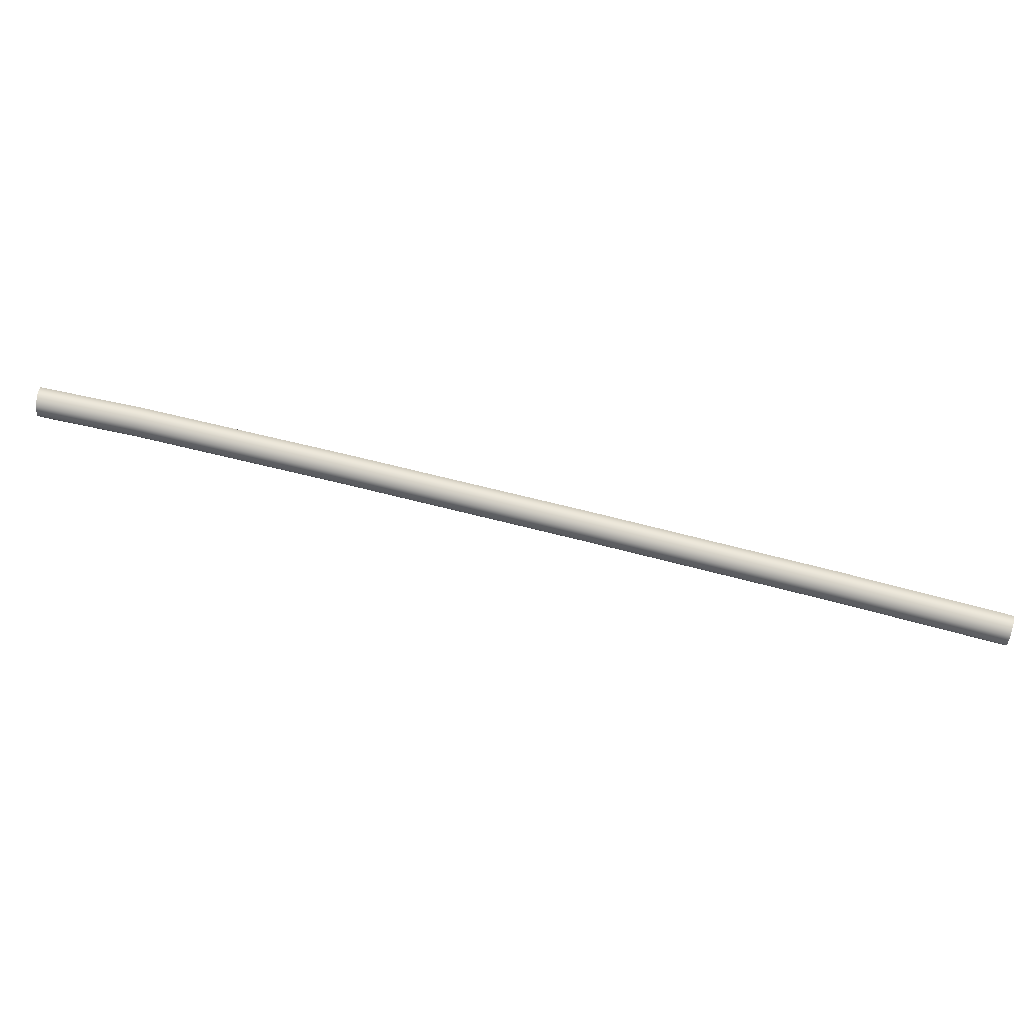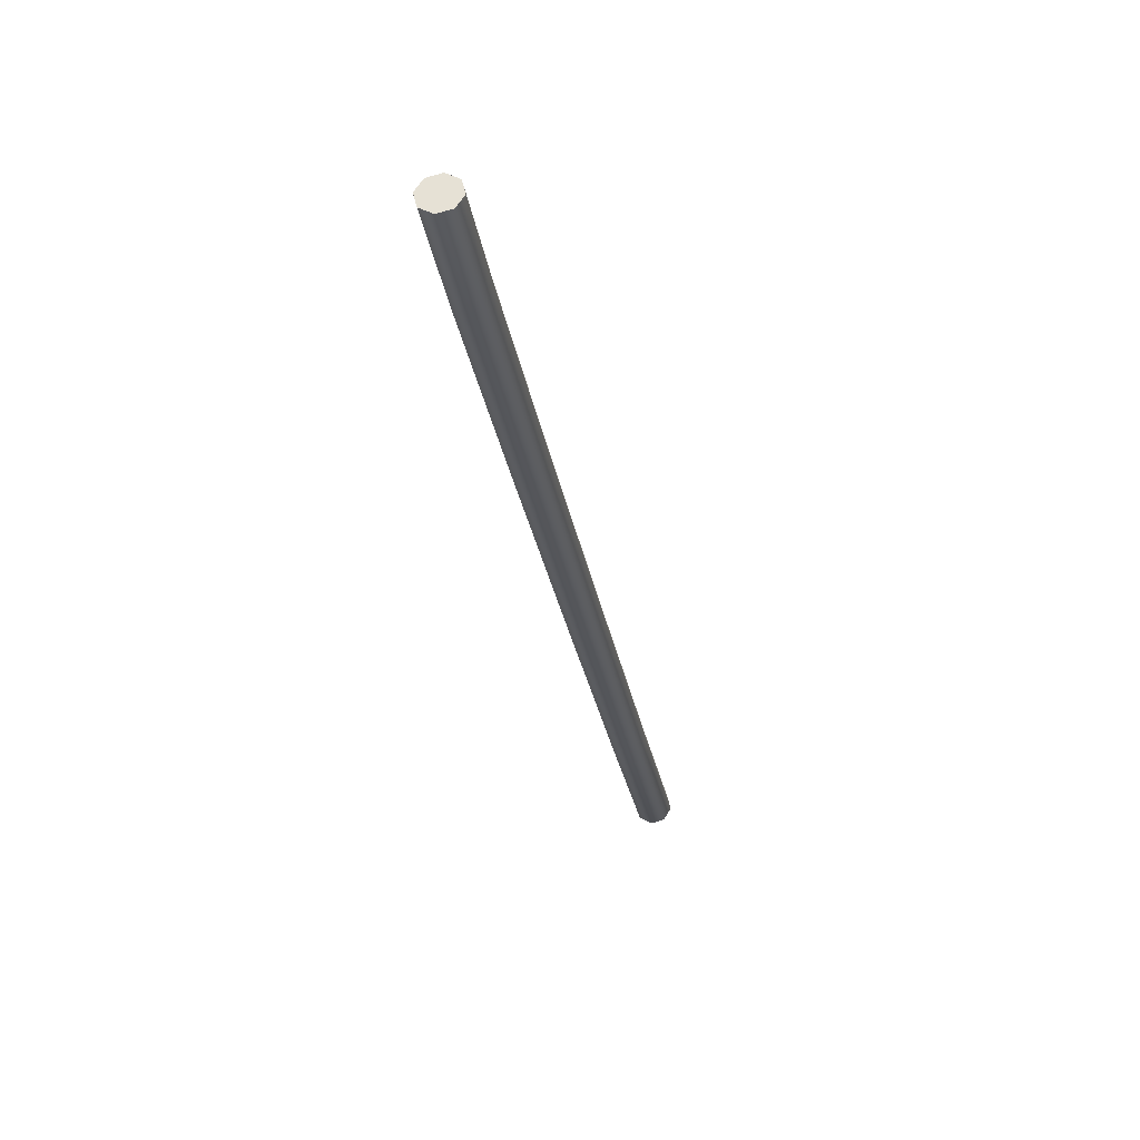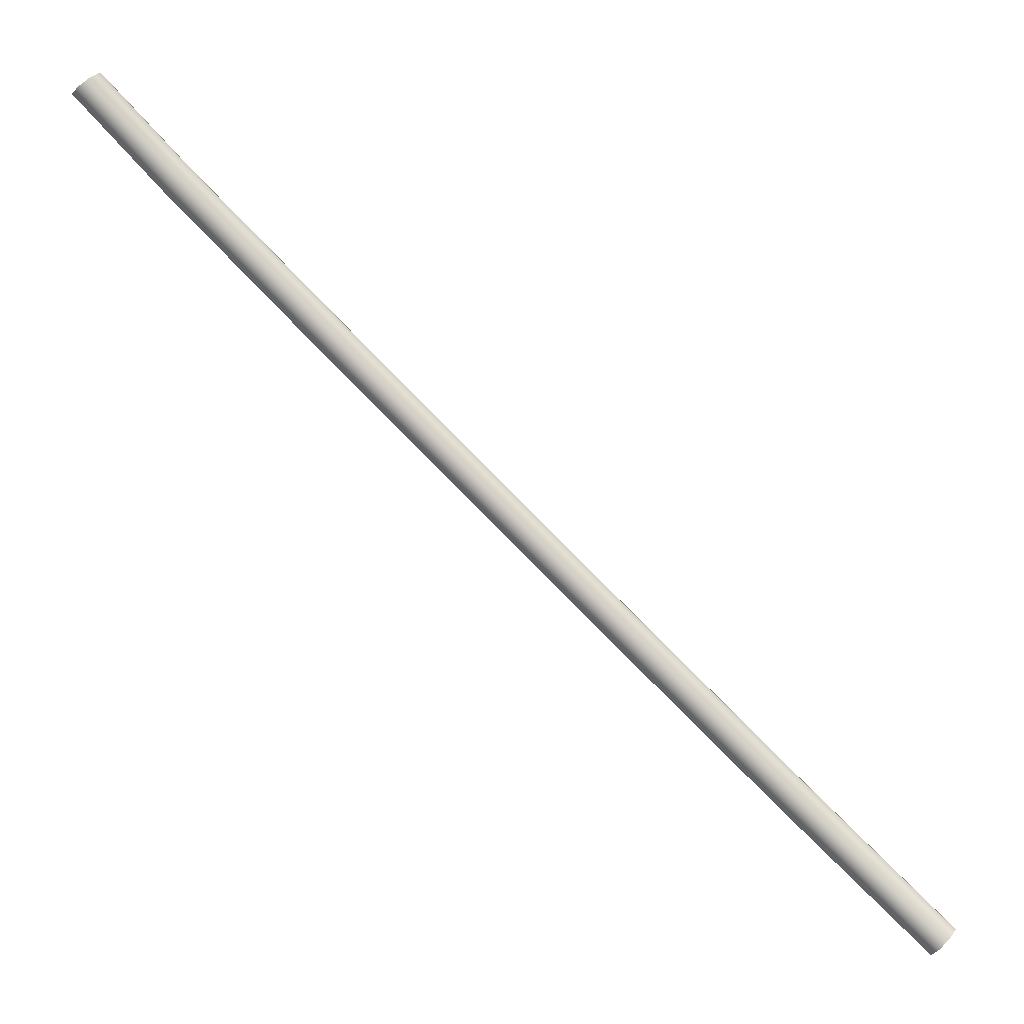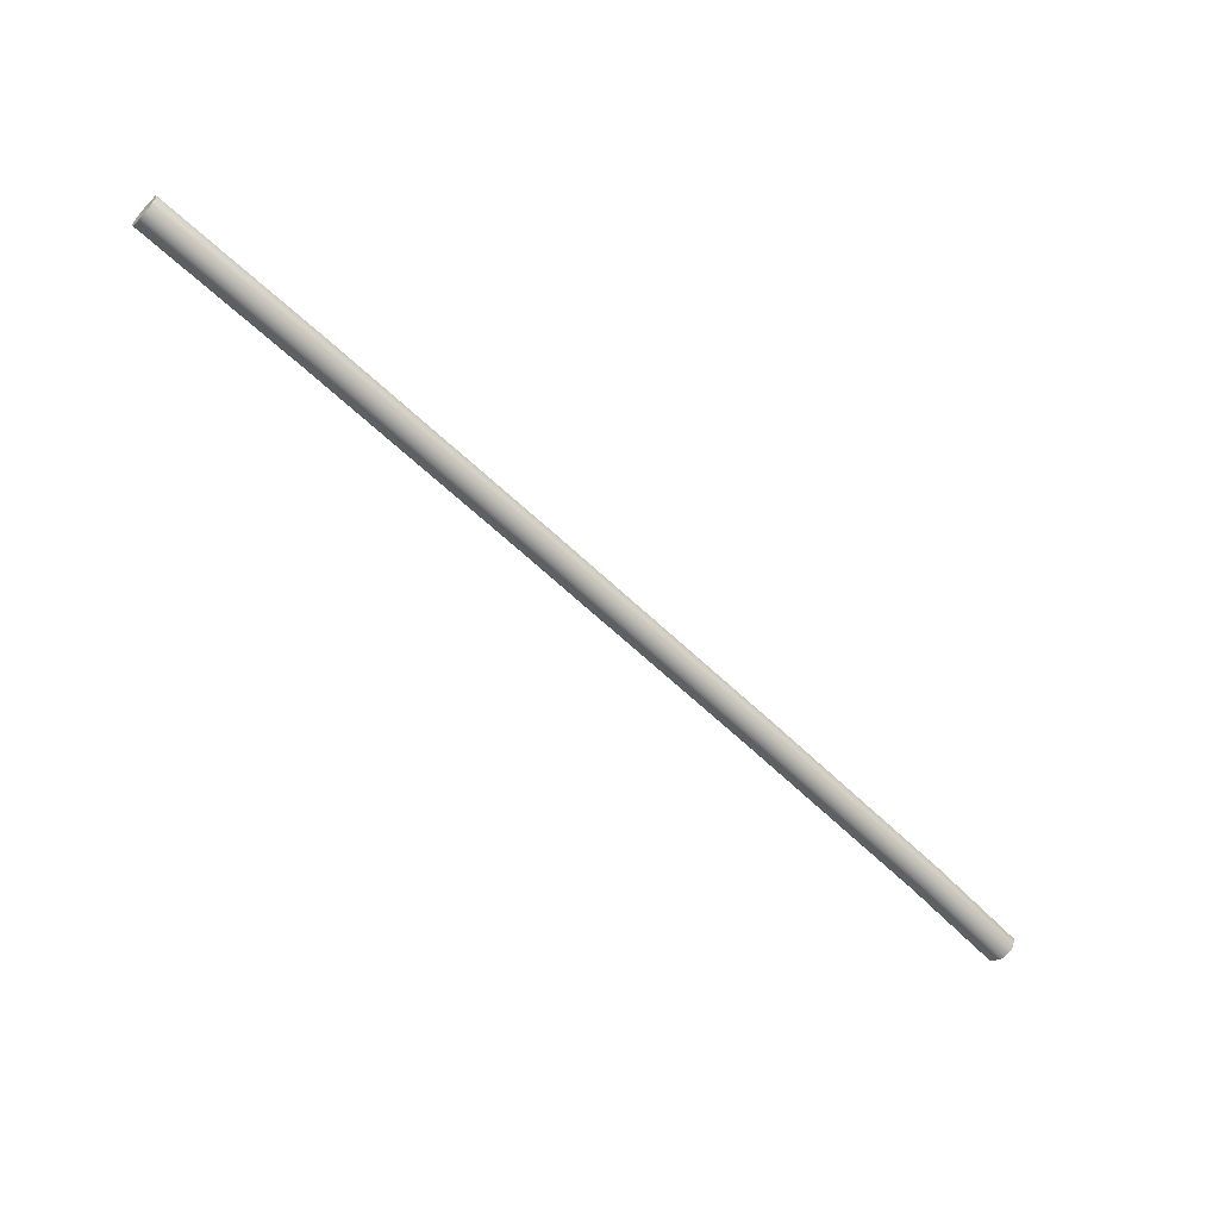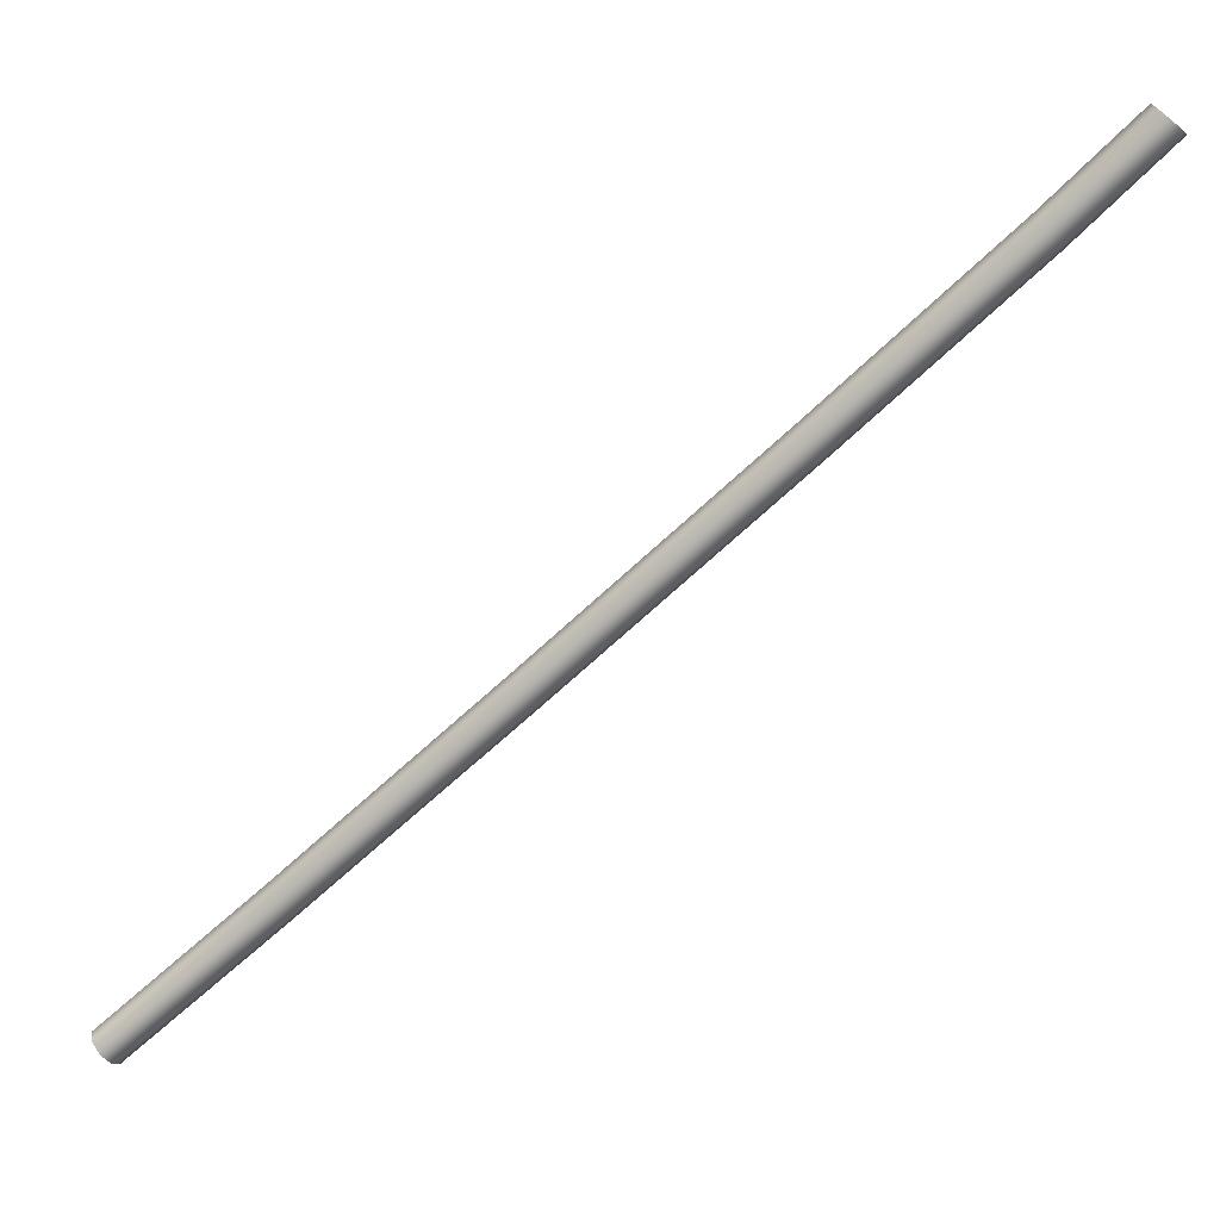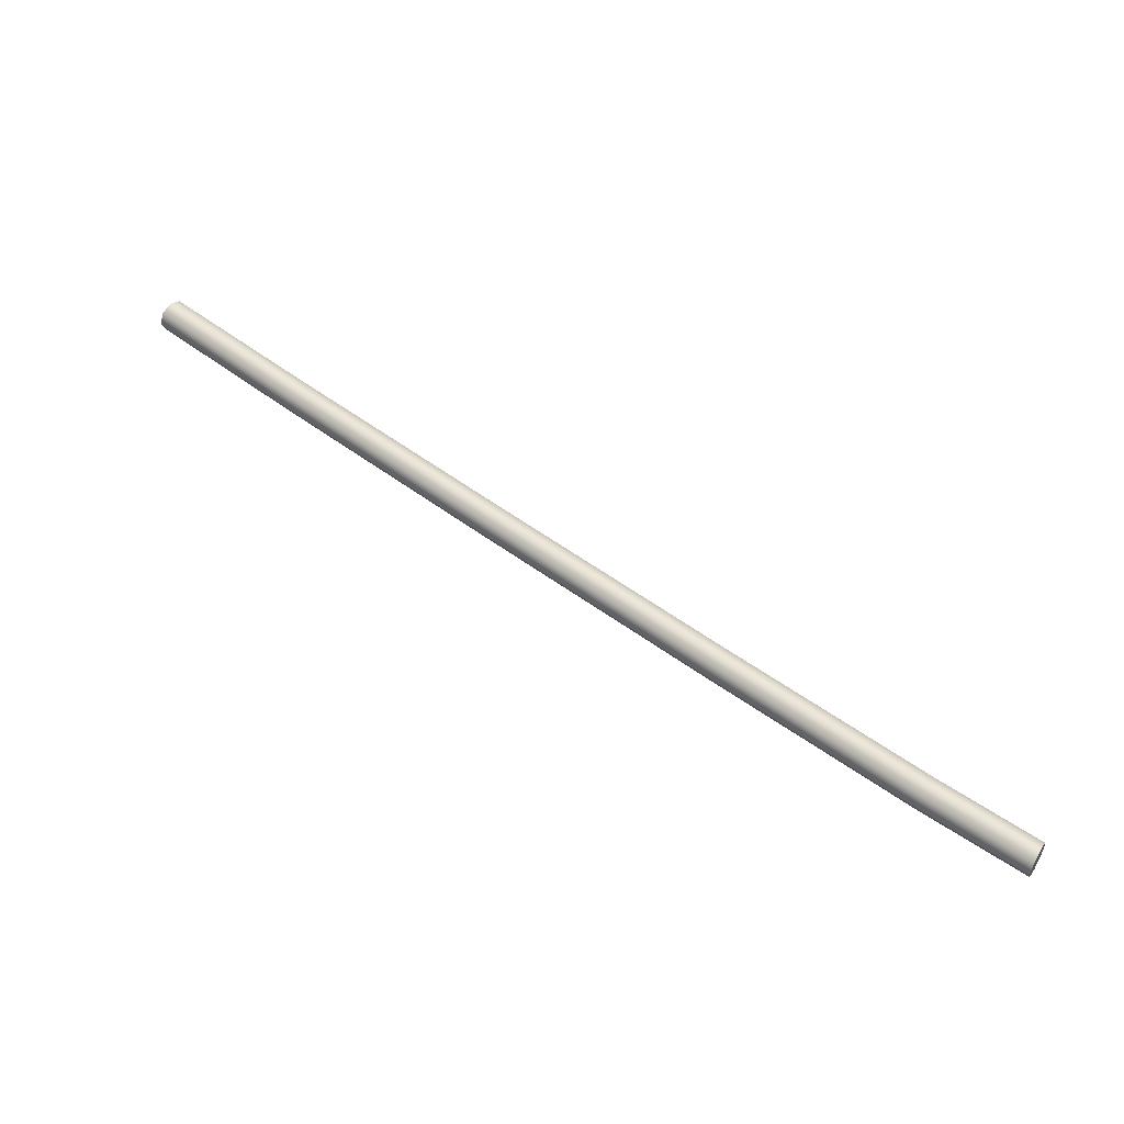
<metadata>
{"format":"obj","ext":"obj","renderer":"f3d","projection":"perspective","resolution":1024,"background":"white","views":[{"elev":64.2,"azim":57.0,"up":"+Y"},{"elev":17.0,"azim":-78.2,"up":"+Z"},{"elev":16.8,"azim":17.2,"up":"+Z"},{"elev":-61.2,"azim":177.8,"up":"+Y"},{"elev":12.0,"azim":-173.8,"up":"+Z"},{"elev":51.7,"azim":-98.9,"up":"+Y"}]}
</metadata>
<code>
g Wire Deformed
v -2.78 0.06 4.87
v -2.752 0.04243 4.902
v -2.741 -5.245e-09 4.916
v -2.752 -0.04243 4.902
v -2.78 -0.06 4.87
v -2.808 -0.04243 4.838
v -2.819 1.049e-08 4.824
v -2.808 0.04243 4.838
v -3.27 0.06 5.3
v -3.242 0.04243 5.332
v -3.23 -5.245e-09 5.345
v -3.242 -0.04243 5.332
v -3.27 -0.06 5.3
v -3.298 -0.04243 5.269
v -3.31 1.049e-08 5.256
v -3.298 0.04243 5.269
v -3.965 0.06 5.925
v -3.937 0.04243 5.956
v -3.925 -5.245e-09 5.969
v -3.937 -0.04243 5.956
v -3.965 -0.06 5.925
v -3.994 -0.04243 5.893
v -4.006 1.049e-08 5.88
v -3.994 0.04243 5.893
v -4.696 0.06 6.589
v -4.668 0.04243 6.62
v -4.656 -5.245e-09 6.633
v -4.668 -0.04243 6.62
v -4.696 -0.06 6.589
v -4.725 -0.04243 6.558
v -4.737 1.049e-08 6.545
v -4.725 0.04243 6.558
v -5.291 0.06 7.139
v -5.262 0.04243 7.17
v -5.25 -5.245e-09 7.183
v -5.262 -0.04243 7.17
v -5.291 -0.06 7.139
v -5.32 -0.04243 7.108
v -5.332 1.049e-08 7.095
v -5.32 0.04243 7.108
v -5.58 0.06 7.42
v -5.547 0.04243 7.447
v -5.534 -5.245e-09 7.458
v -5.547 -0.04243 7.447
v -5.58 -0.06 7.42
v -5.613 -0.04243 7.393
v -5.626 1.049e-08 7.382
v -5.613 0.04243 7.393
v -2.78 0.06 4.87
v -2.752 0.04243 4.902
v -2.741 -5.245e-09 4.916
v -2.752 -0.04243 4.902
v -2.78 -0.06 4.87
v -2.808 -0.04243 4.838
v -2.819 1.049e-08 4.824
v -2.808 0.04243 4.838
v -5.58 0.06 7.42
v -5.547 0.04243 7.447
v -5.534 -5.245e-09 7.458
v -5.547 -0.04243 7.447
v -5.58 -0.06 7.42
v -5.613 -0.04243 7.393
v -5.626 1.049e-08 7.382
v -5.613 0.04243 7.393
v -2.78 0 4.87
v -5.58 0 7.42
g Wire Deformed_0
f 1 9 2
f 10 2 9
f 10 11 2
f 3 2 11
f 3 11 4
f 12 4 11
f 12 13 4
f 5 4 13
f 5 13 6
f 14 6 13
f 14 15 6
f 7 6 15
f 7 15 8
f 16 8 15
f 16 9 8
f 1 8 9
f 9 17 10
f 18 10 17
f 18 19 10
f 11 10 19
f 11 19 12
f 20 12 19
f 20 21 12
f 13 12 21
f 13 21 14
f 22 14 21
f 22 23 14
f 15 14 23
f 15 23 16
f 24 16 23
f 24 17 16
f 9 16 17
f 17 25 18
f 26 18 25
f 26 27 18
f 19 18 27
f 19 27 20
f 28 20 27
f 28 29 20
f 21 20 29
f 21 29 22
f 30 22 29
f 30 31 22
f 23 22 31
f 23 31 24
f 32 24 31
f 32 25 24
f 17 24 25
f 25 33 26
f 34 26 33
f 34 35 26
f 27 26 35
f 27 35 28
f 36 28 35
f 36 37 28
f 29 28 37
f 29 37 30
f 38 30 37
f 38 39 30
f 31 30 39
f 31 39 32
f 40 32 39
f 40 33 32
f 25 32 33
f 33 41 34
f 42 34 41
f 42 43 34
f 35 34 43
f 35 43 36
f 44 36 43
f 44 45 36
f 37 36 45
f 37 45 38
f 46 38 45
f 46 47 38
f 39 38 47
f 39 47 40
f 48 40 47
f 48 41 40
f 33 40 41
f 49 50 65
f 50 51 65
f 51 52 65
f 52 53 65
f 53 54 65
f 54 55 65
f 55 56 65
f 56 49 65
f 58 57 66
f 59 58 66
f 60 59 66
f 61 60 66
f 62 61 66
f 63 62 66
f 64 63 66
f 57 64 66

</code>
